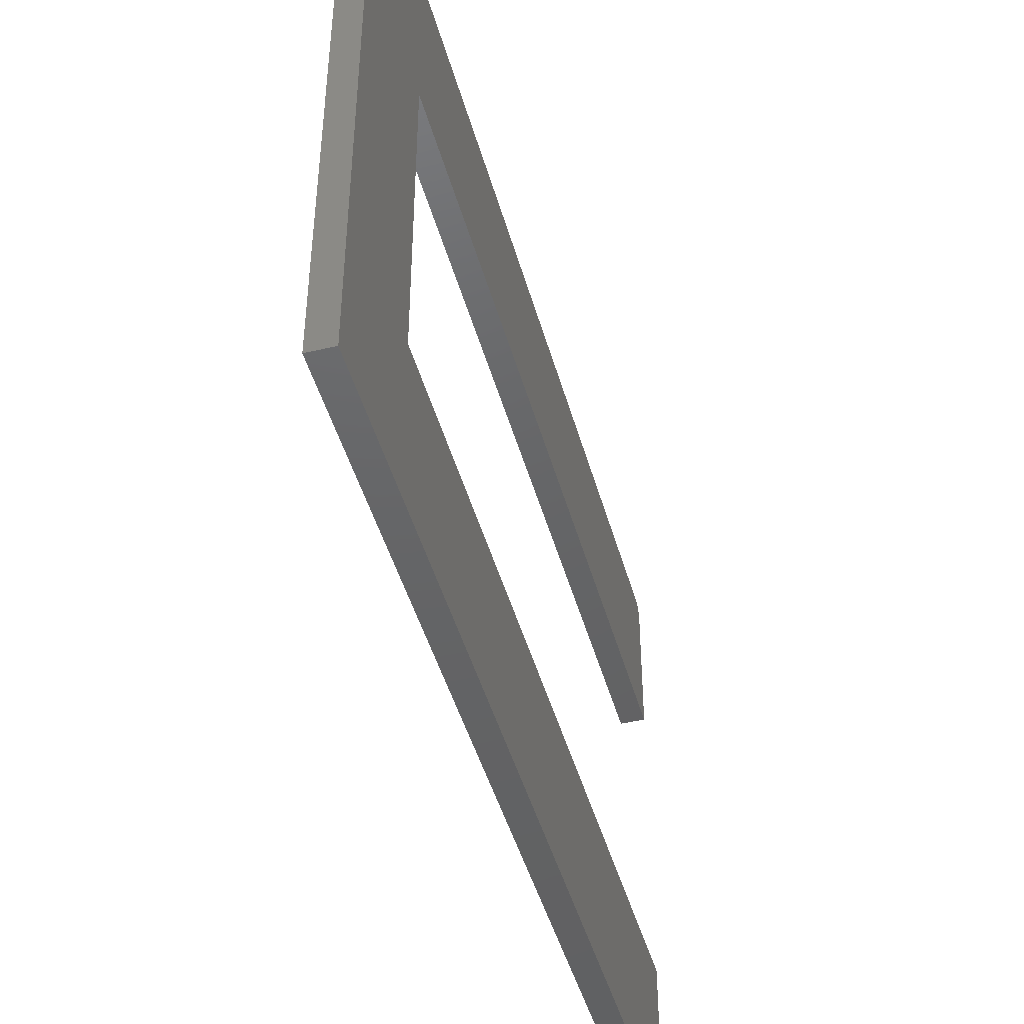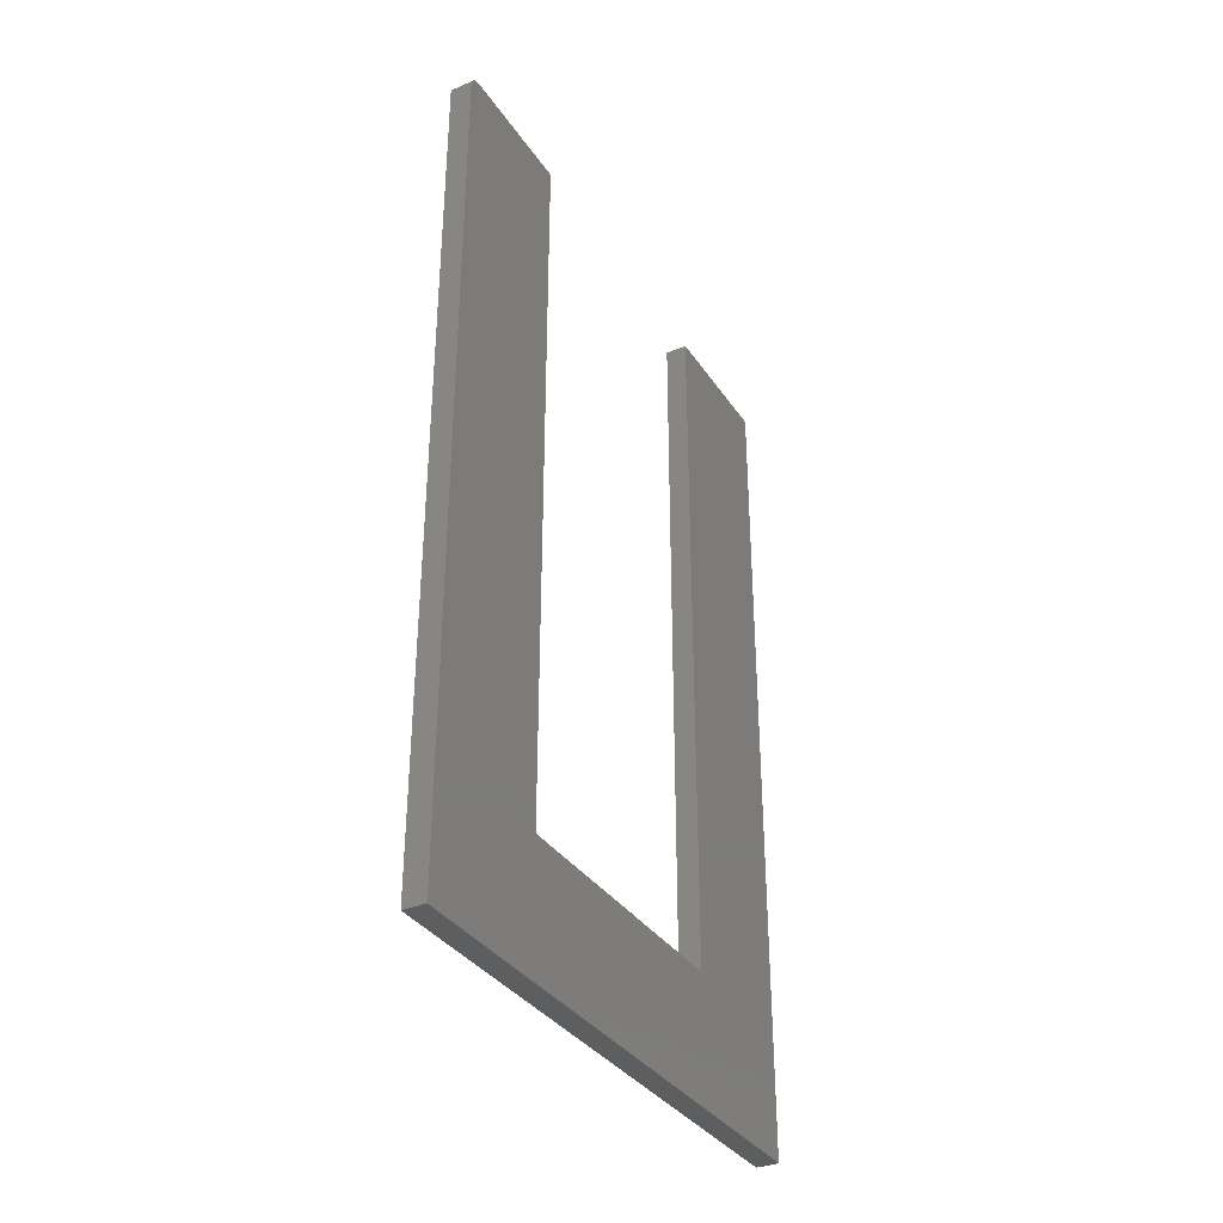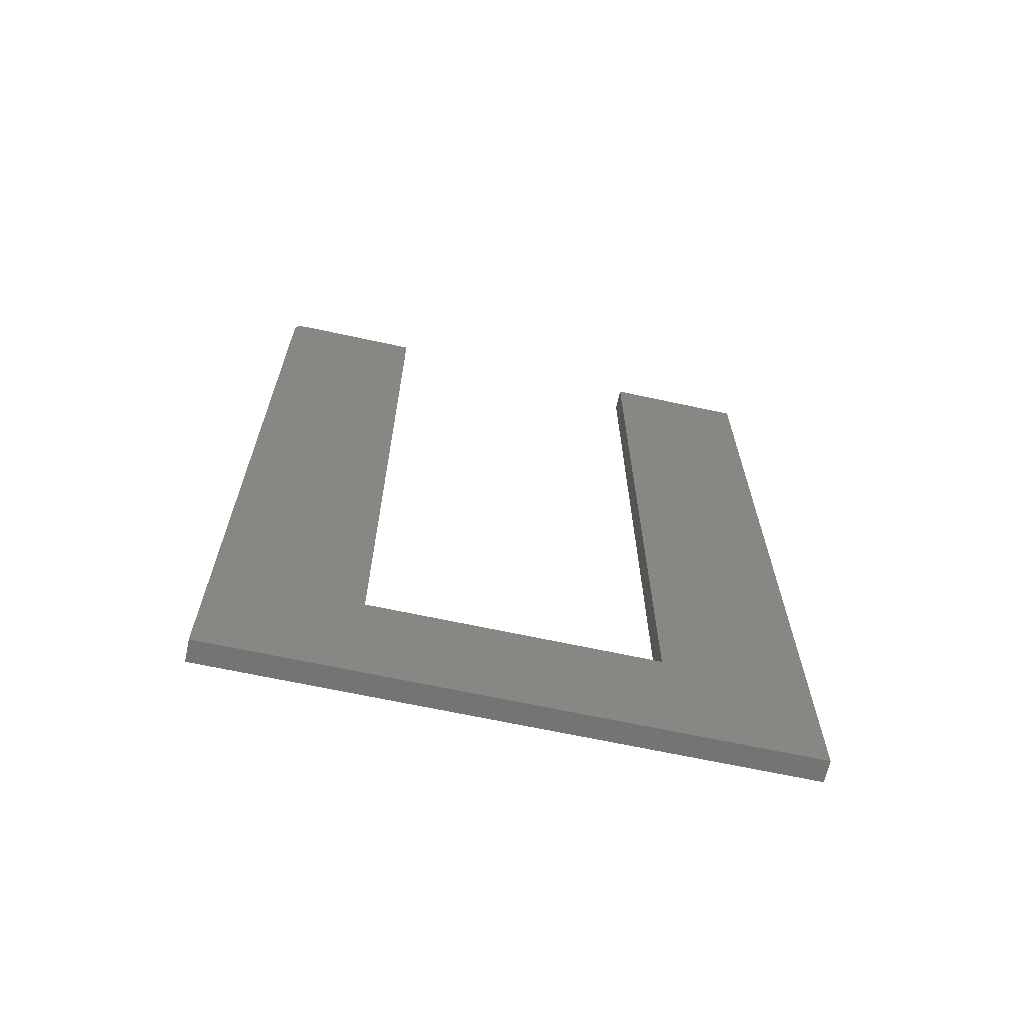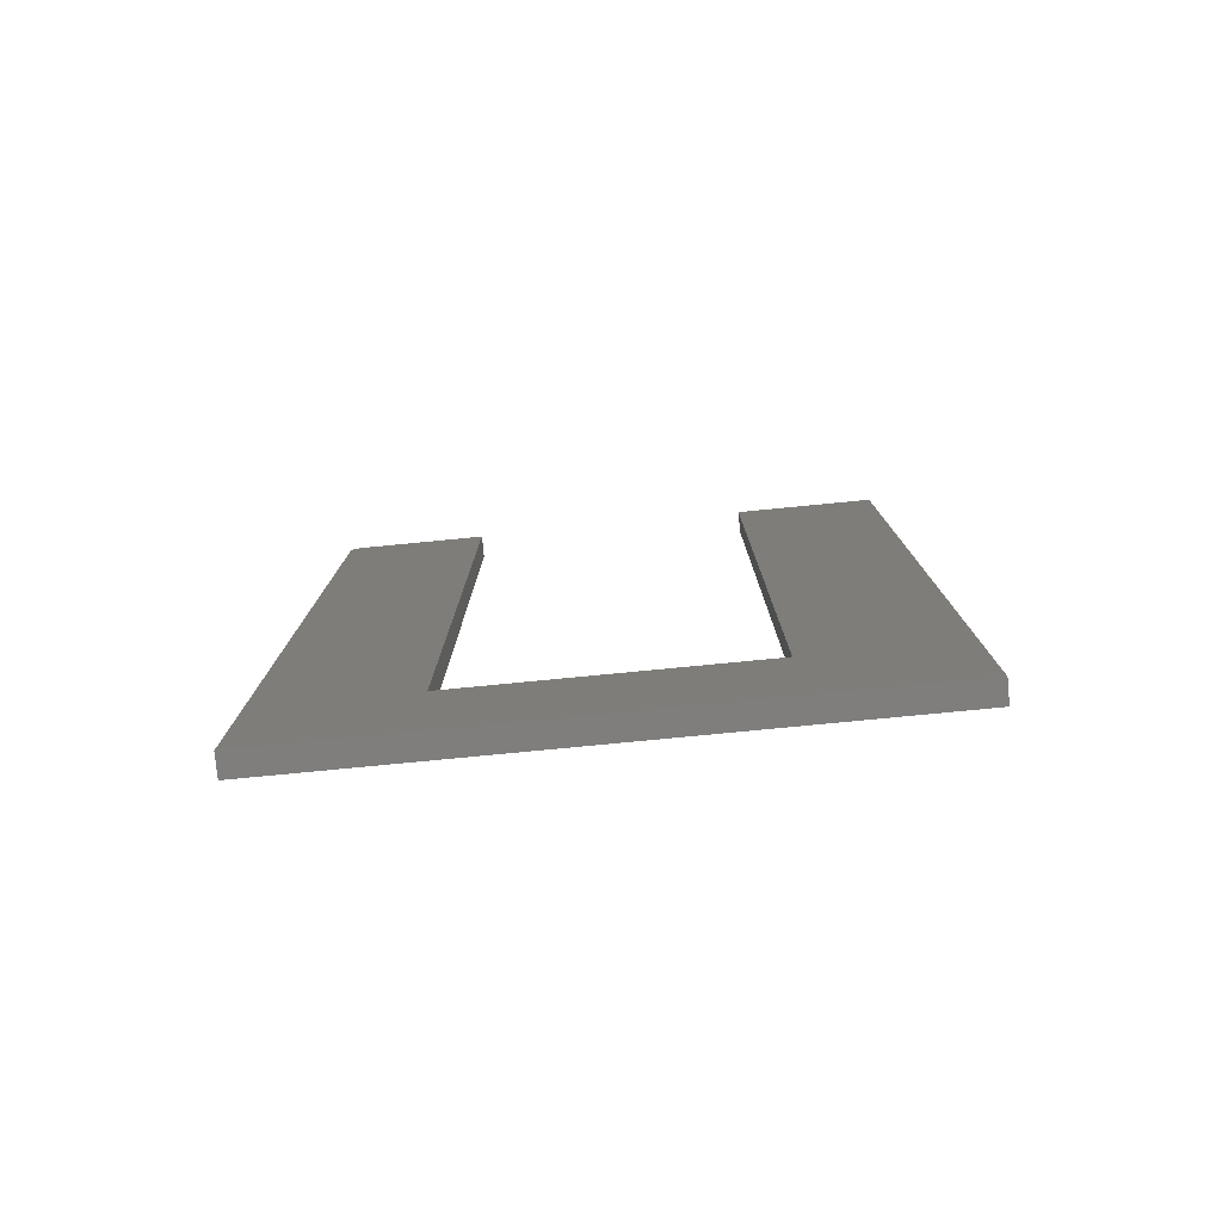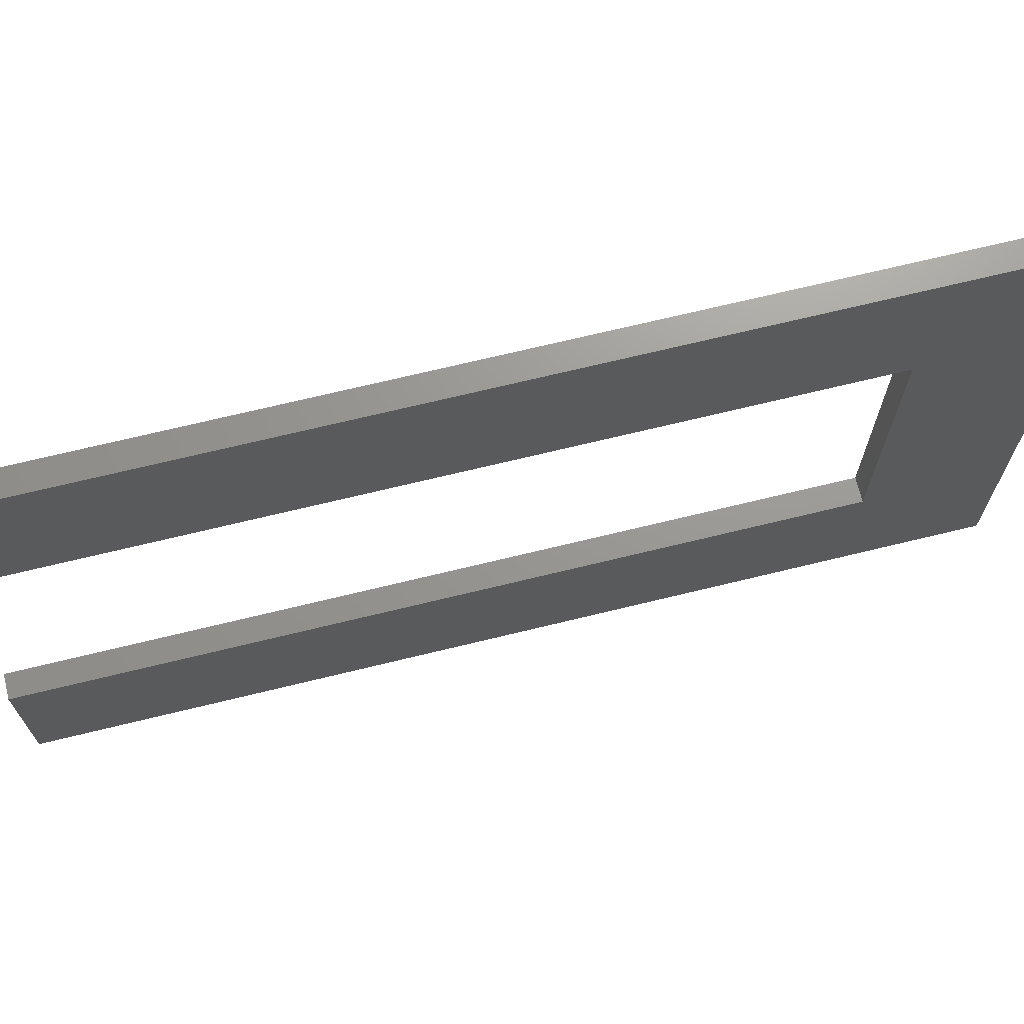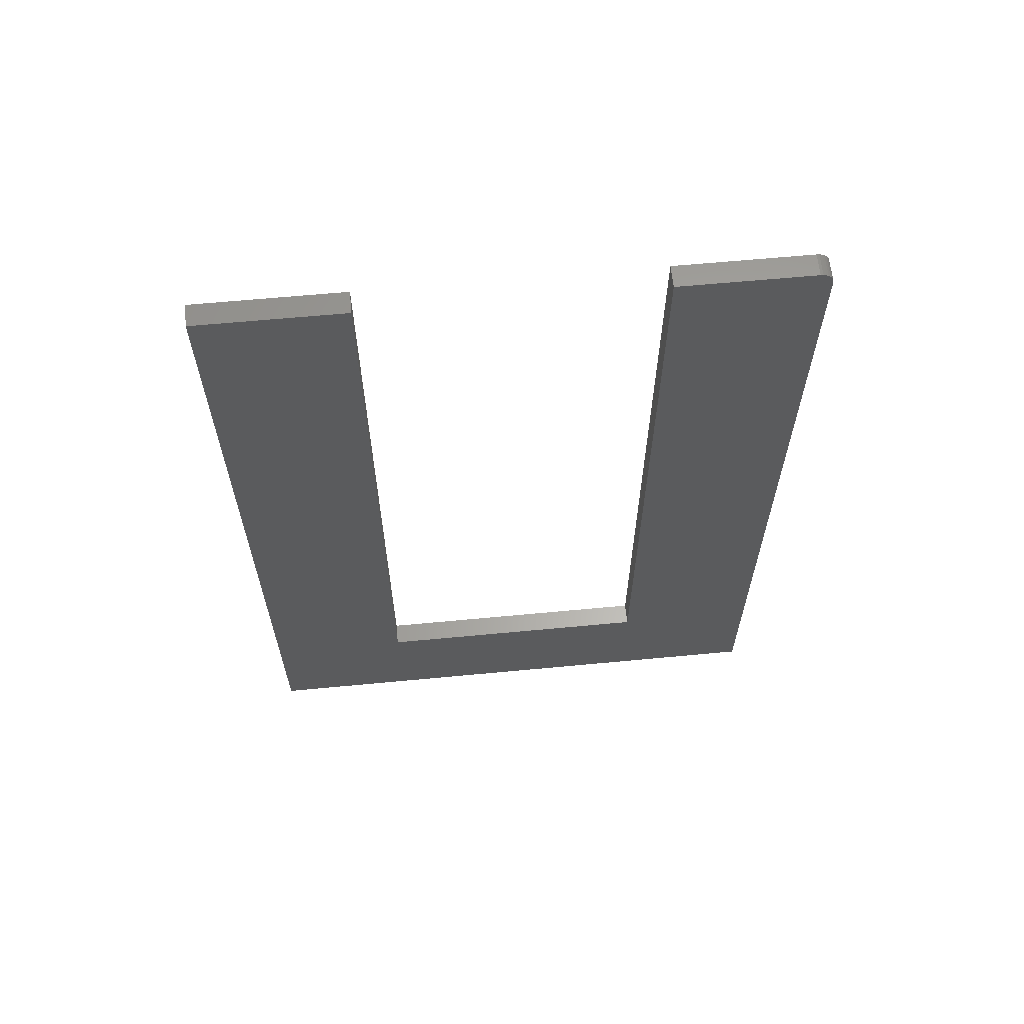
<metadata>
{"format":"stl","ext":"stl","renderer":"f3d","projection":"perspective","resolution":1024,"background":"white","views":[{"elev":-45.7,"azim":-164.7,"up":"+Y"},{"elev":-34.9,"azim":-150.9,"up":"+Z"},{"elev":-65.9,"azim":-102.3,"up":"+Z"},{"elev":-78.6,"azim":-84.5,"up":"+Z"},{"elev":70.1,"azim":76.3,"up":"+Y"},{"elev":62.8,"azim":84.5,"up":"+Z"}]}
</metadata>
<code>
# stl→obj: 32 verts, 60 faces
v 0.03906 0.4792 0.75
v -1.665e-16 0.4792 0.75
v 0.03906 0.25 0.75
v -1.665e-16 0.25 0.75
v 0.03906 0.5026 -0.75
v 1.717e-33 0.5026 -0.75
v 0.03906 0.5026 0.7266
v -1.639e-16 0.5026 0.7266
v 0.03906 0.4882 0.7482
v 0.03906 0.4838 0.7495
v 0.03906 0.25 -0.5289
v 0.03906 0.5022 0.7311
v 0.03906 0.5008 0.7355
v 0.03906 0.4987 0.7396
v 0.03906 0.4958 0.7431
v 0.03906 0.4922 0.7461
v 0.03906 -0.2474 0.75
v 0.03906 -0.5 0.75
v 0.03906 -0.2474 -0.5289
v 0.03906 -0.5 -0.75
v -1.665e-16 0.4838 0.7495
v -1.663e-16 0.4882 0.7482
v -1.661e-16 0.4922 0.7461
v -1.658e-16 0.4958 0.7431
v -1.654e-16 0.4987 0.7396
v -1.649e-16 0.5008 0.7355
v -1.644e-16 0.5022 0.7311
v -2.454e-17 0.25 -0.5289
v -1.665e-16 -0.2474 0.75
v -2.454e-17 -0.2474 -0.5289
v -1.665e-16 -0.5 0.75
v -5.099e-33 -0.5 -0.75
f 1 2 3
f 3 2 4
f 5 6 7
f 7 6 8
f 1 9 10
f 3 11 5
f 3 5 7
f 3 7 12
f 3 12 13
f 3 13 14
f 3 14 15
f 3 15 16
f 3 16 9
f 3 9 1
f 17 18 19
f 19 18 20
f 19 20 11
f 11 20 5
f 21 22 2
f 4 2 22
f 4 22 23
f 4 23 24
f 4 24 25
f 4 25 26
f 4 26 27
f 4 27 8
f 4 8 6
f 4 6 28
f 29 30 31
f 31 30 32
f 30 28 32
f 32 28 6
f 2 1 21
f 21 1 10
f 21 10 22
f 22 10 9
f 22 9 23
f 23 9 16
f 23 16 24
f 24 16 15
f 24 15 25
f 25 15 14
f 25 14 26
f 26 14 13
f 26 13 27
f 27 13 12
f 27 12 8
f 8 12 7
f 18 31 20
f 20 31 32
f 20 32 5
f 5 32 6
f 11 28 19
f 19 28 30
f 3 4 11
f 11 4 28
f 19 30 17
f 17 30 29
f 17 29 18
f 18 29 31

</code>
